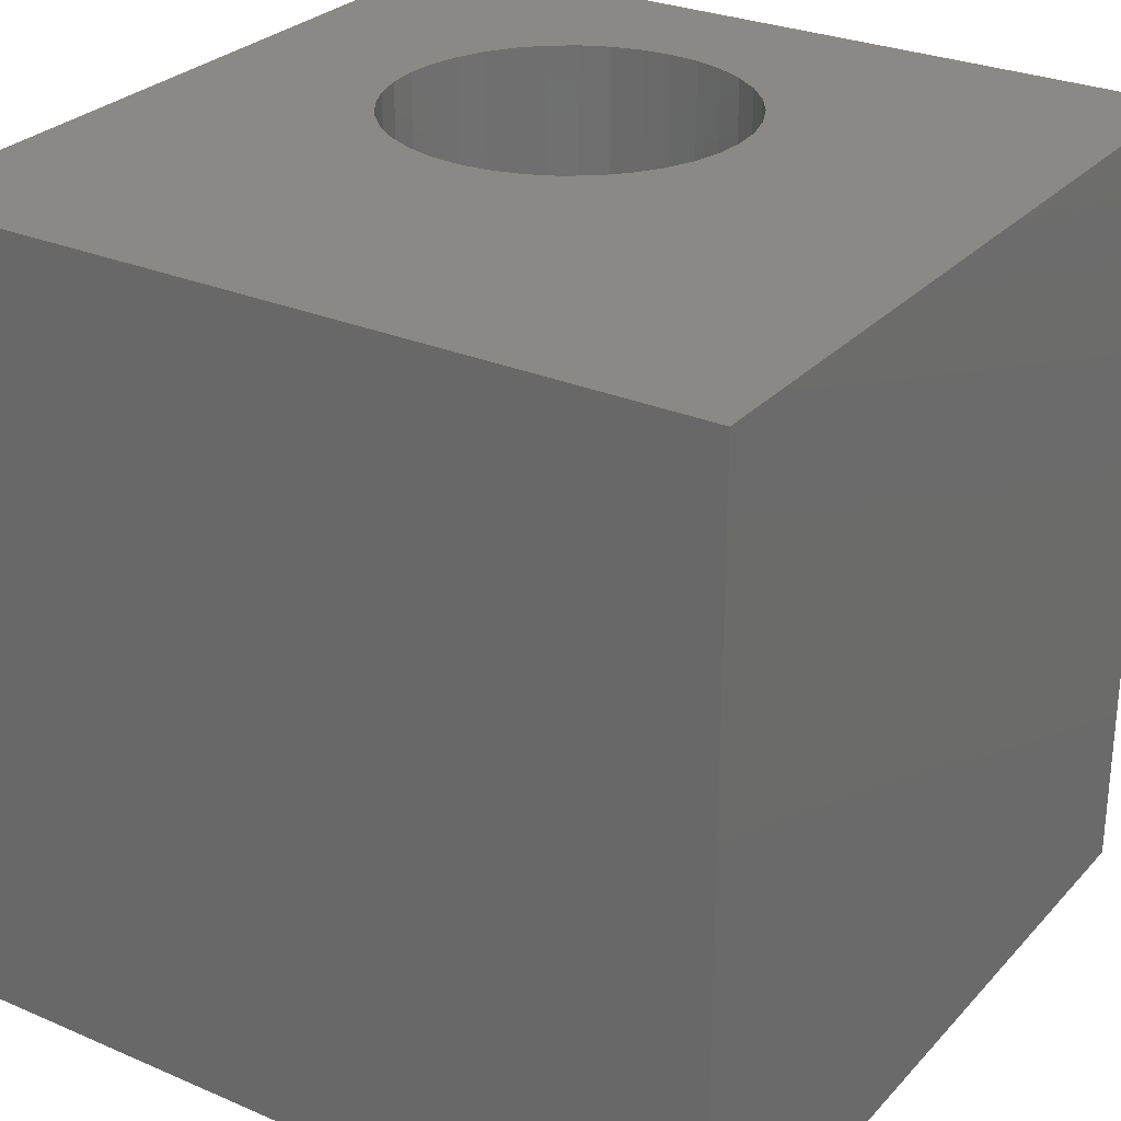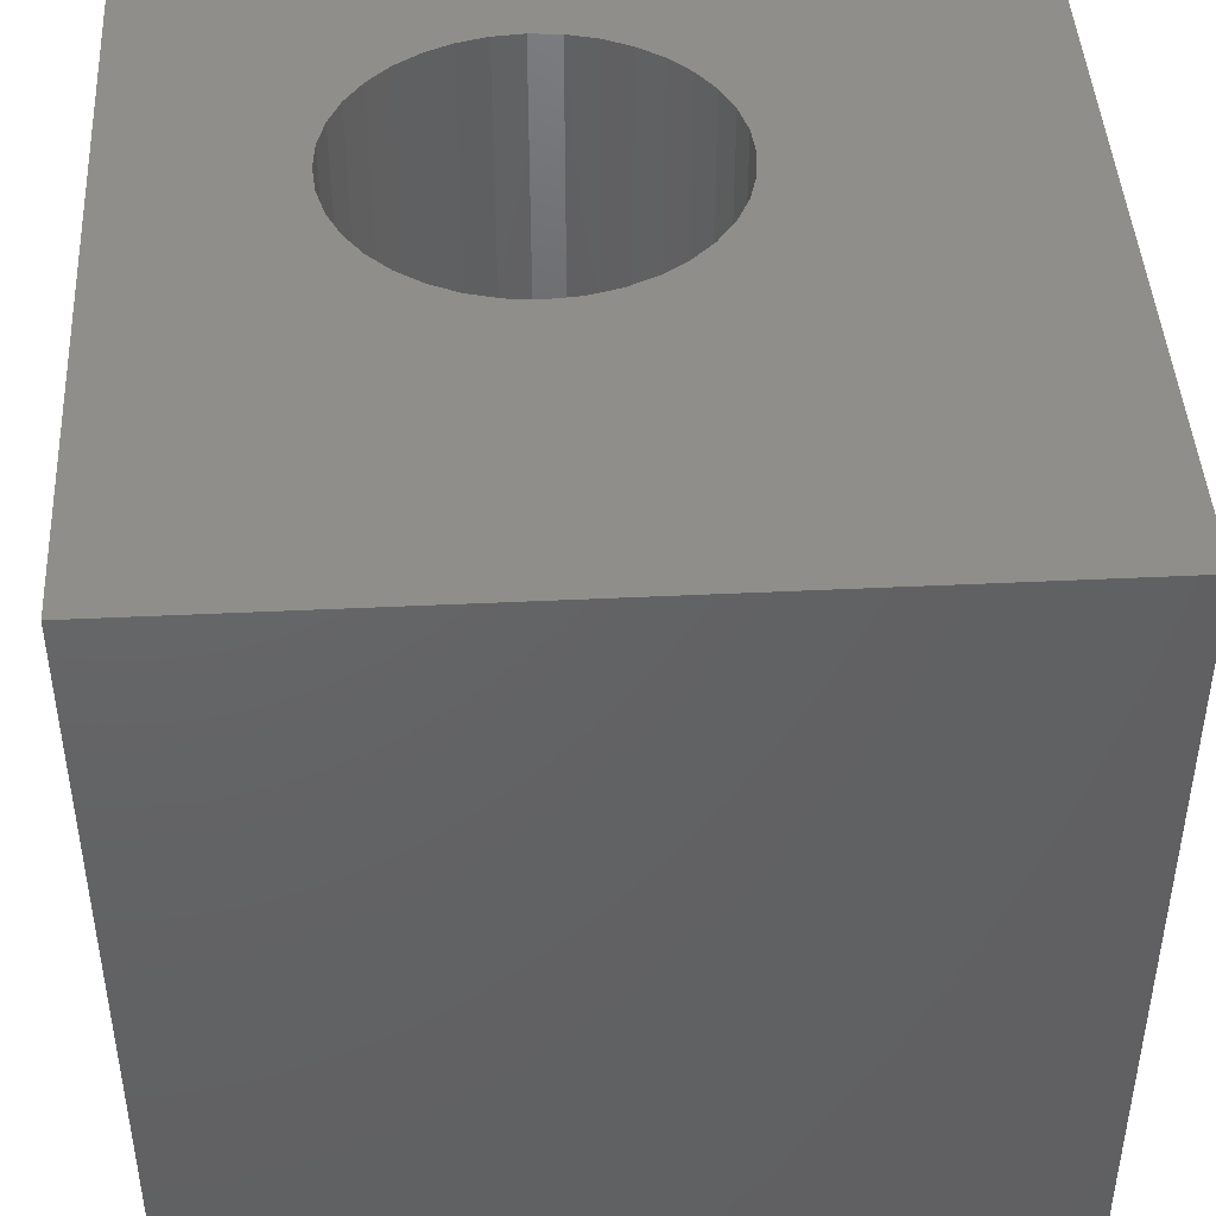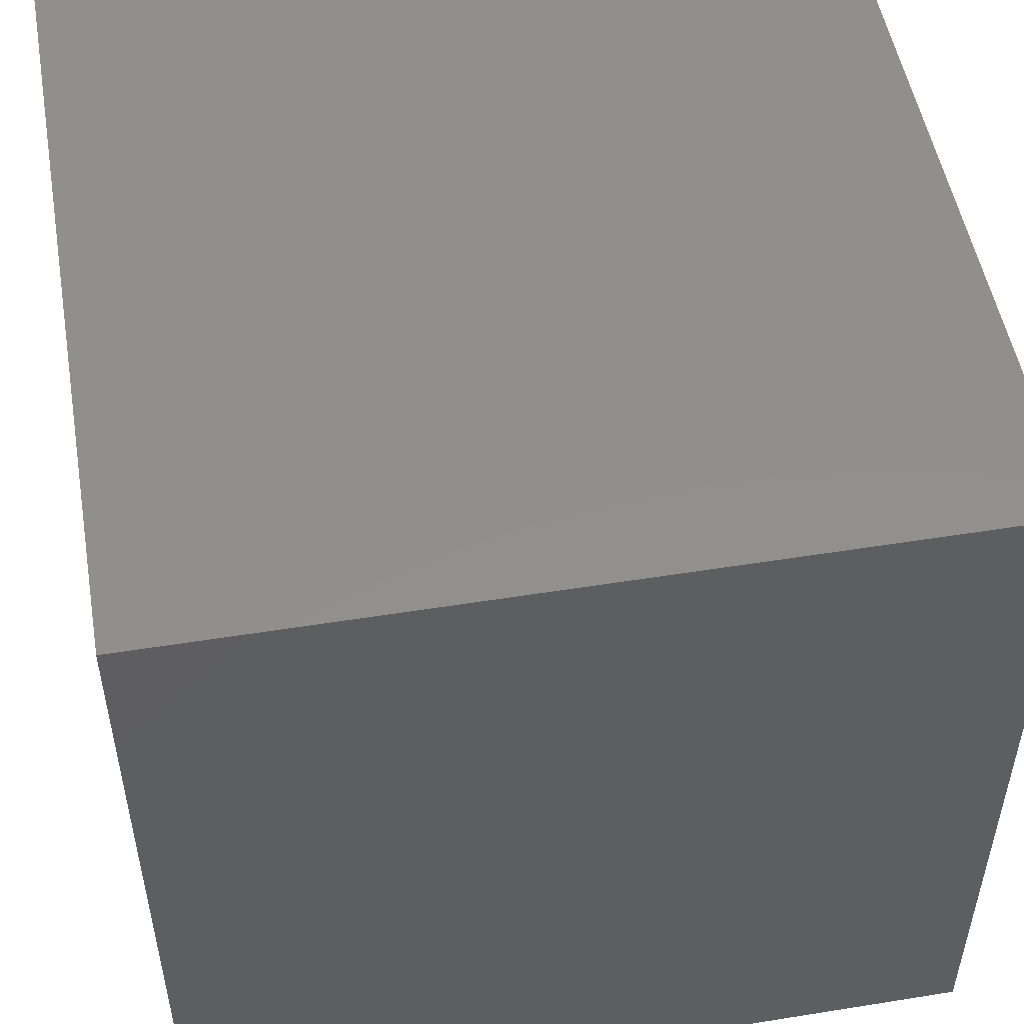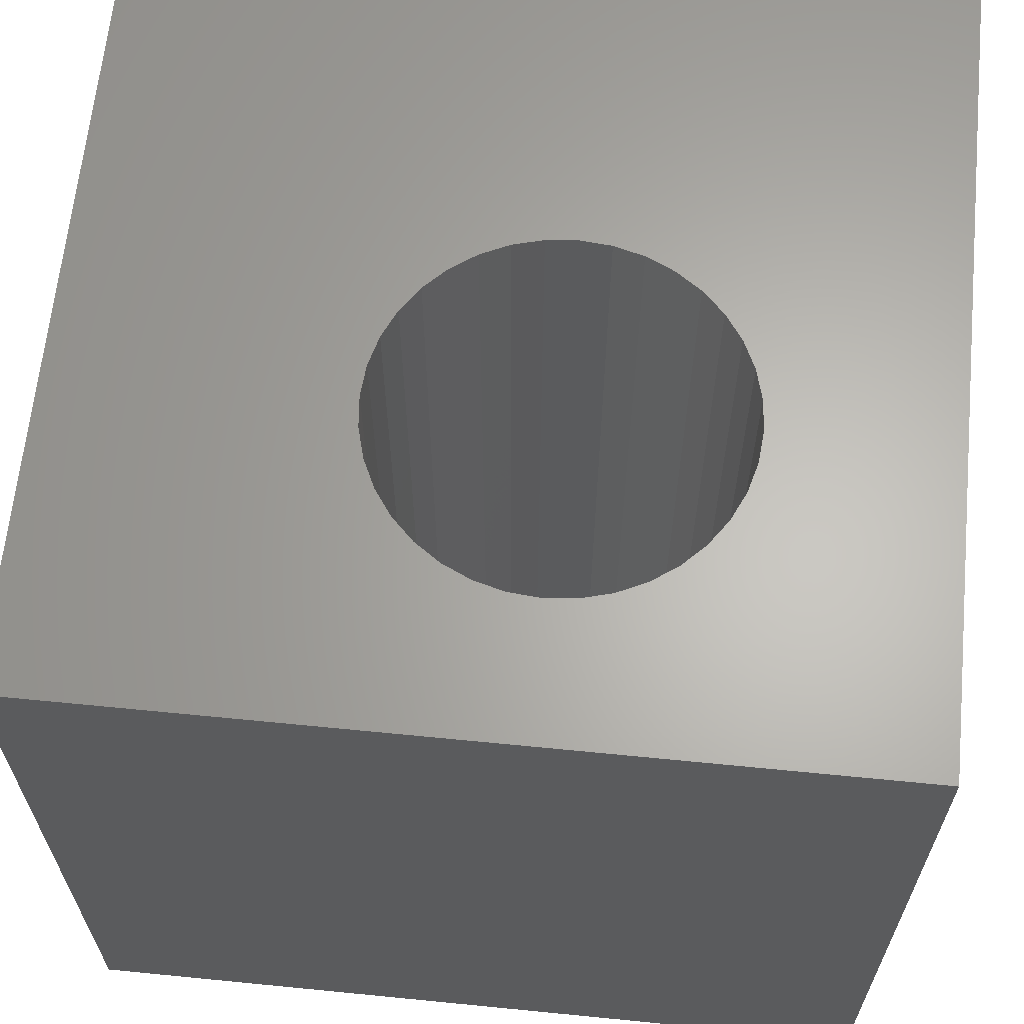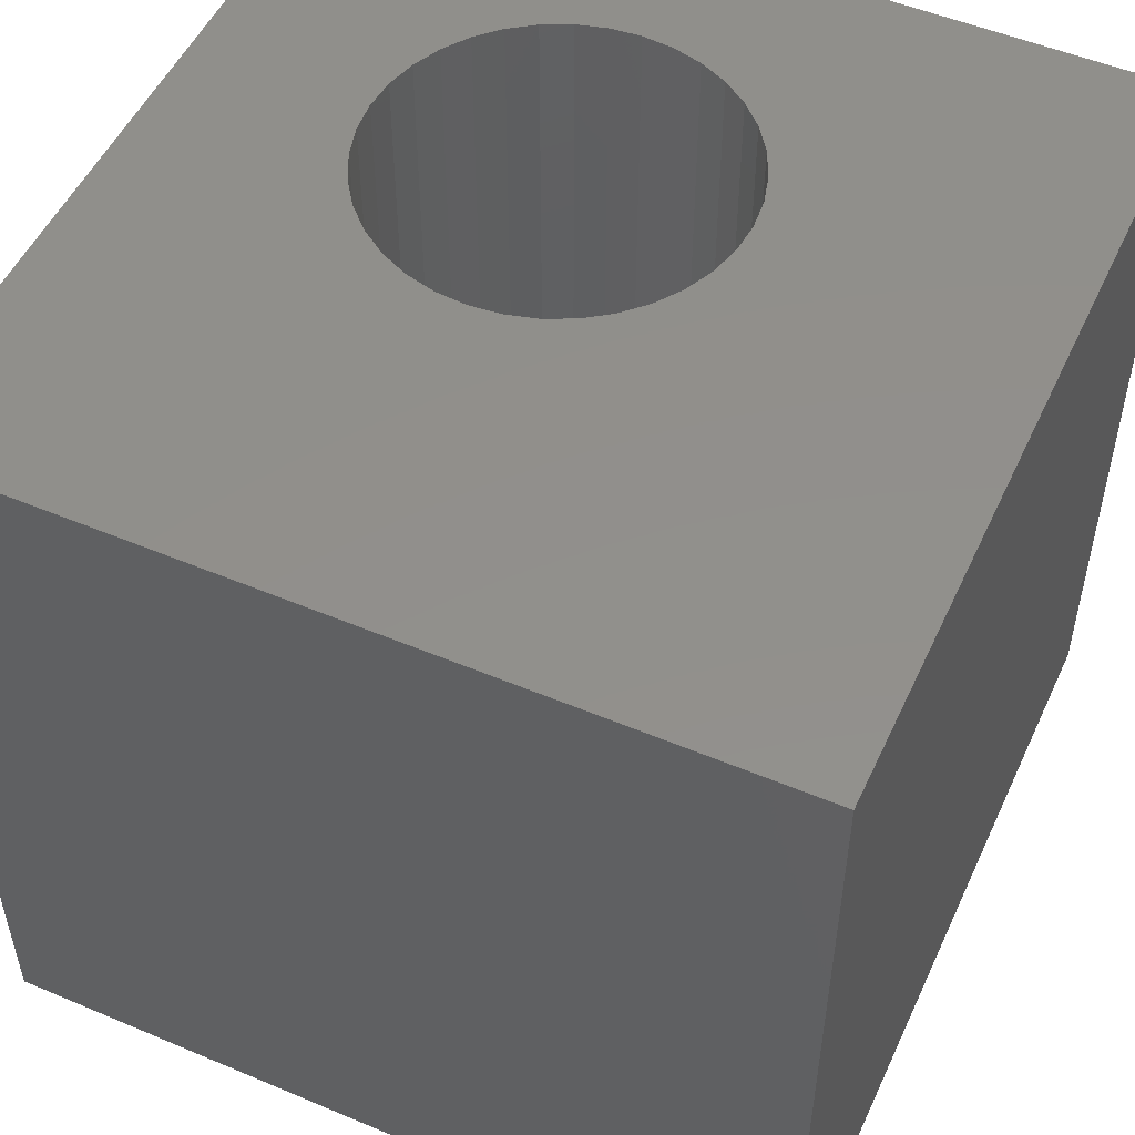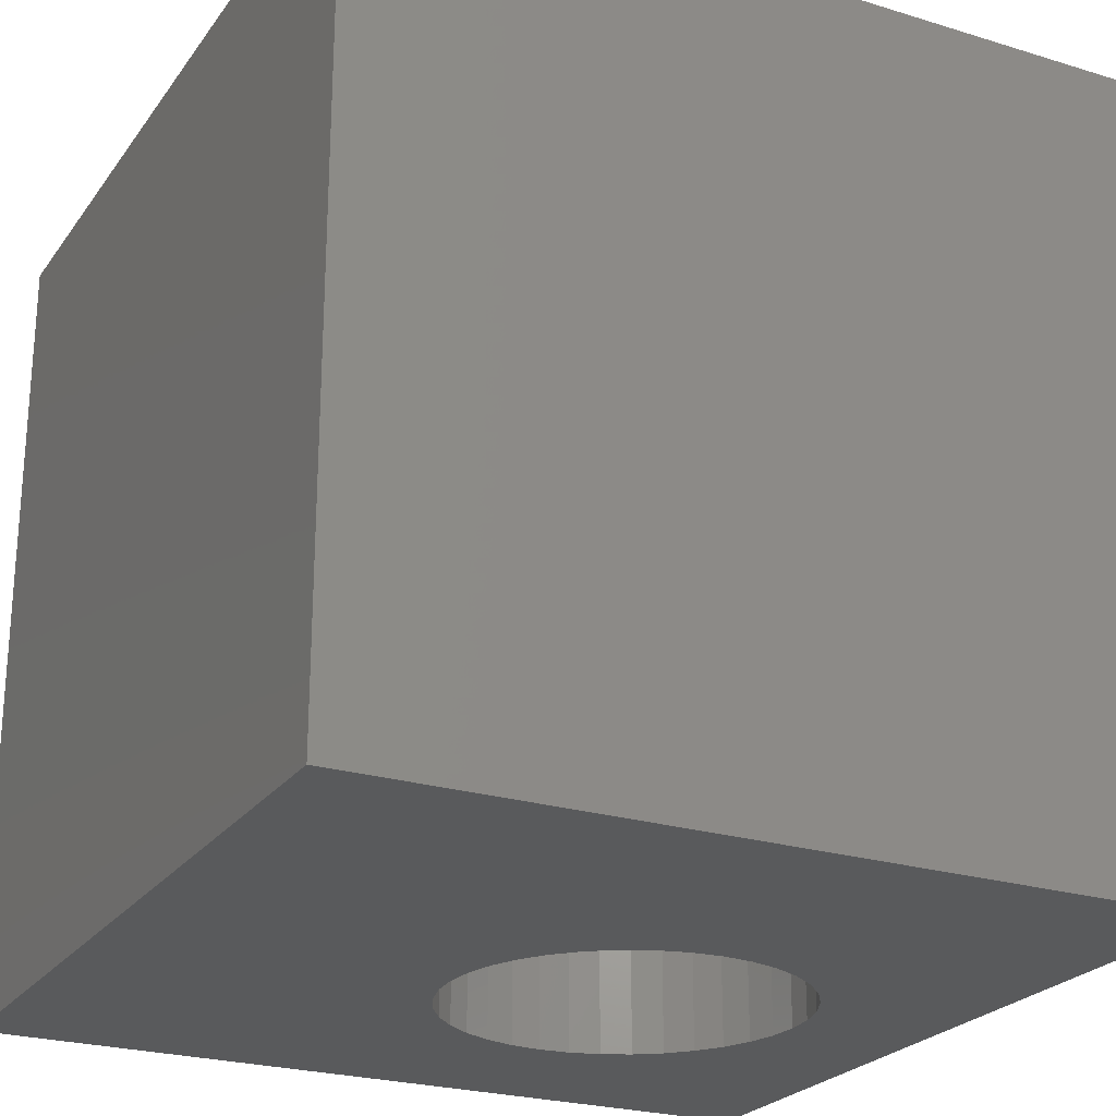
<metadata>
{"format":"stl","ext":"stl","renderer":"f3d","projection":"perspective","resolution":1024,"background":"white","views":[{"elev":28.1,"azim":33.1,"up":"+Z"},{"elev":44.3,"azim":-3.2,"up":"+Z"},{"elev":51.4,"azim":80.1,"up":"+Y"},{"elev":64.2,"azim":-174.3,"up":"+Z"},{"elev":51.7,"azim":24.5,"up":"+Z"},{"elev":-24.2,"azim":63.1,"up":"+Z"}]}
</metadata>
<code>
# stl→obj: 80 verts, 160 faces
v 0 10 10
v 0 10 0
v 0 0 10
v 0 0 0
v 6.494 6.562 10
v 6.527 6.185 10
v 10 10 10
v 10 0 10
v 6.396 5.441 10
v 6.236 5.097 10
v 6.494 5.807 10
v 6.018 4.787 10
v 5.75 4.519 10
v 5.44 4.302 10
v 3.609 8.228 10
v 3.265 8.068 10
v 2.955 7.85 10
v 3.975 4.043 10
v 3.609 4.141 10
v 3.265 4.302 10
v 5.096 8.228 10
v 5.44 8.068 10
v 5.75 7.85 10
v 6.018 7.582 10
v 2.211 6.562 10
v 2.309 6.928 10
v 3.975 8.326 10
v 4.353 8.359 10
v 4.73 8.326 10
v 6.236 7.272 10
v 6.396 6.928 10
v 5.096 4.141 10
v 4.73 4.043 10
v 4.353 4.01 10
v 2.469 7.272 10
v 2.687 7.582 10
v 2.955 4.519 10
v 2.687 4.787 10
v 2.469 5.097 10
v 2.309 5.441 10
v 2.211 5.807 10
v 2.178 6.185 10
v 10 10 0
v 10 0 0
v 5.096 4.141 0
v 5.44 4.302 0
v 3.265 8.068 0
v 2.955 7.85 0
v 3.609 4.141 0
v 3.265 4.302 0
v 2.955 4.519 0
v 4.353 8.359 0
v 2.687 7.582 0
v 2.469 7.272 0
v 2.309 6.928 0
v 2.309 5.441 0
v 2.469 5.097 0
v 2.687 4.787 0
v 6.494 6.562 0
v 6.396 6.928 0
v 6.236 7.272 0
v 3.975 8.326 0
v 3.609 8.228 0
v 2.211 6.562 0
v 2.178 6.185 0
v 2.211 5.807 0
v 5.75 4.519 0
v 6.018 4.787 0
v 6.236 5.097 0
v 6.396 5.441 0
v 6.494 5.807 0
v 6.527 6.185 0
v 6.018 7.582 0
v 5.75 7.85 0
v 5.44 8.068 0
v 3.975 4.043 0
v 4.353 4.01 0
v 4.73 4.043 0
v 5.096 8.228 0
v 4.73 8.326 0
f 1 2 3
f 3 2 4
f 5 6 7
f 8 9 10
f 7 6 8
f 8 6 11
f 8 11 9
f 10 12 8
f 8 12 13
f 8 13 14
f 15 1 16
f 16 1 17
f 18 19 3
f 3 19 20
f 21 22 7
f 7 22 23
f 7 23 24
f 1 25 26
f 15 27 1
f 1 27 28
f 1 28 7
f 7 28 29
f 7 29 21
f 24 30 7
f 7 30 31
f 7 31 5
f 14 32 8
f 8 32 33
f 8 33 3
f 3 33 34
f 3 34 18
f 26 35 1
f 1 35 36
f 1 36 17
f 20 37 3
f 3 37 38
f 3 38 39
f 39 40 3
f 3 40 41
f 3 41 1
f 1 41 42
f 1 42 25
f 43 7 44
f 44 7 8
f 45 46 44
f 47 48 2
f 49 4 50
f 50 4 51
f 52 2 43
f 48 53 2
f 2 53 54
f 2 54 55
f 56 57 4
f 4 57 58
f 4 58 51
f 59 60 43
f 43 60 61
f 52 62 2
f 2 62 63
f 2 63 47
f 55 64 2
f 2 64 65
f 2 65 4
f 4 65 66
f 4 66 56
f 46 67 44
f 44 67 68
f 44 68 69
f 69 70 44
f 44 70 71
f 44 71 43
f 43 71 72
f 43 72 59
f 61 73 43
f 43 73 74
f 43 74 75
f 49 76 4
f 4 76 77
f 4 77 44
f 44 77 78
f 44 78 45
f 75 79 43
f 43 79 80
f 43 80 52
f 7 43 1
f 1 43 2
f 44 8 4
f 4 8 3
f 71 6 72
f 72 6 5
f 72 5 59
f 59 5 31
f 59 31 60
f 60 31 30
f 60 30 61
f 61 30 24
f 61 24 73
f 73 24 23
f 73 23 74
f 74 23 22
f 74 22 75
f 75 22 21
f 75 21 79
f 79 21 29
f 79 29 80
f 80 29 28
f 80 28 52
f 52 28 27
f 52 27 62
f 62 27 15
f 62 15 63
f 63 15 16
f 63 16 47
f 47 16 17
f 47 17 48
f 48 17 36
f 48 36 53
f 53 36 35
f 53 35 54
f 54 35 26
f 54 26 55
f 55 26 25
f 55 25 64
f 64 25 42
f 64 42 65
f 65 42 41
f 65 41 66
f 66 41 40
f 66 40 56
f 56 40 39
f 56 39 57
f 57 39 38
f 57 38 58
f 58 38 37
f 58 37 51
f 51 37 20
f 51 20 50
f 50 20 19
f 50 19 49
f 49 19 18
f 49 18 76
f 76 18 34
f 76 34 77
f 77 34 33
f 77 33 78
f 78 33 32
f 78 32 45
f 45 32 14
f 45 14 46
f 46 14 13
f 46 13 67
f 67 13 12
f 67 12 68
f 68 12 10
f 68 10 69
f 69 10 9
f 69 9 70
f 70 9 11
f 70 11 71
f 71 11 6

</code>
